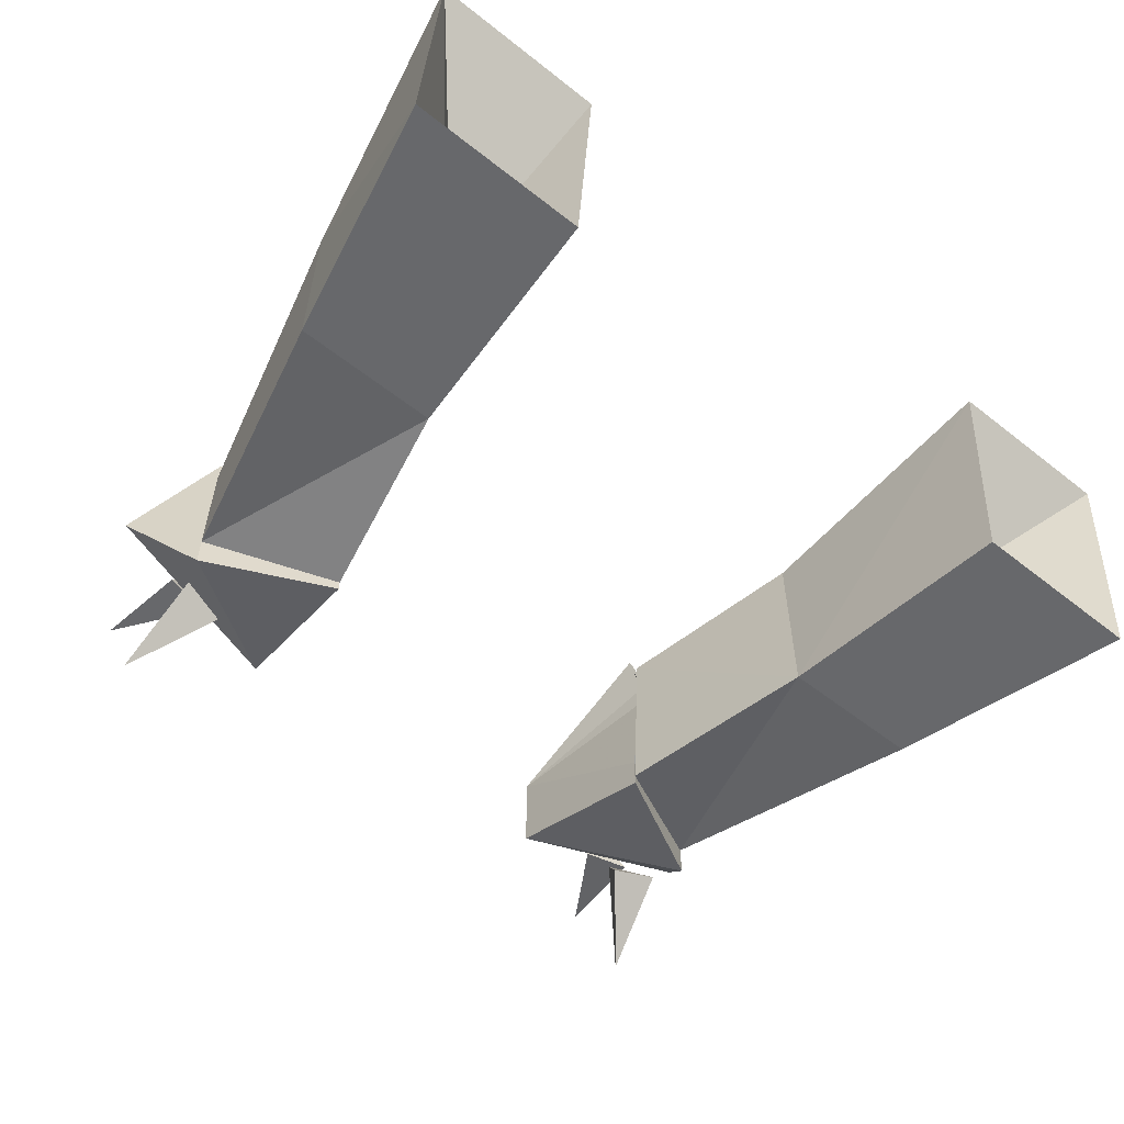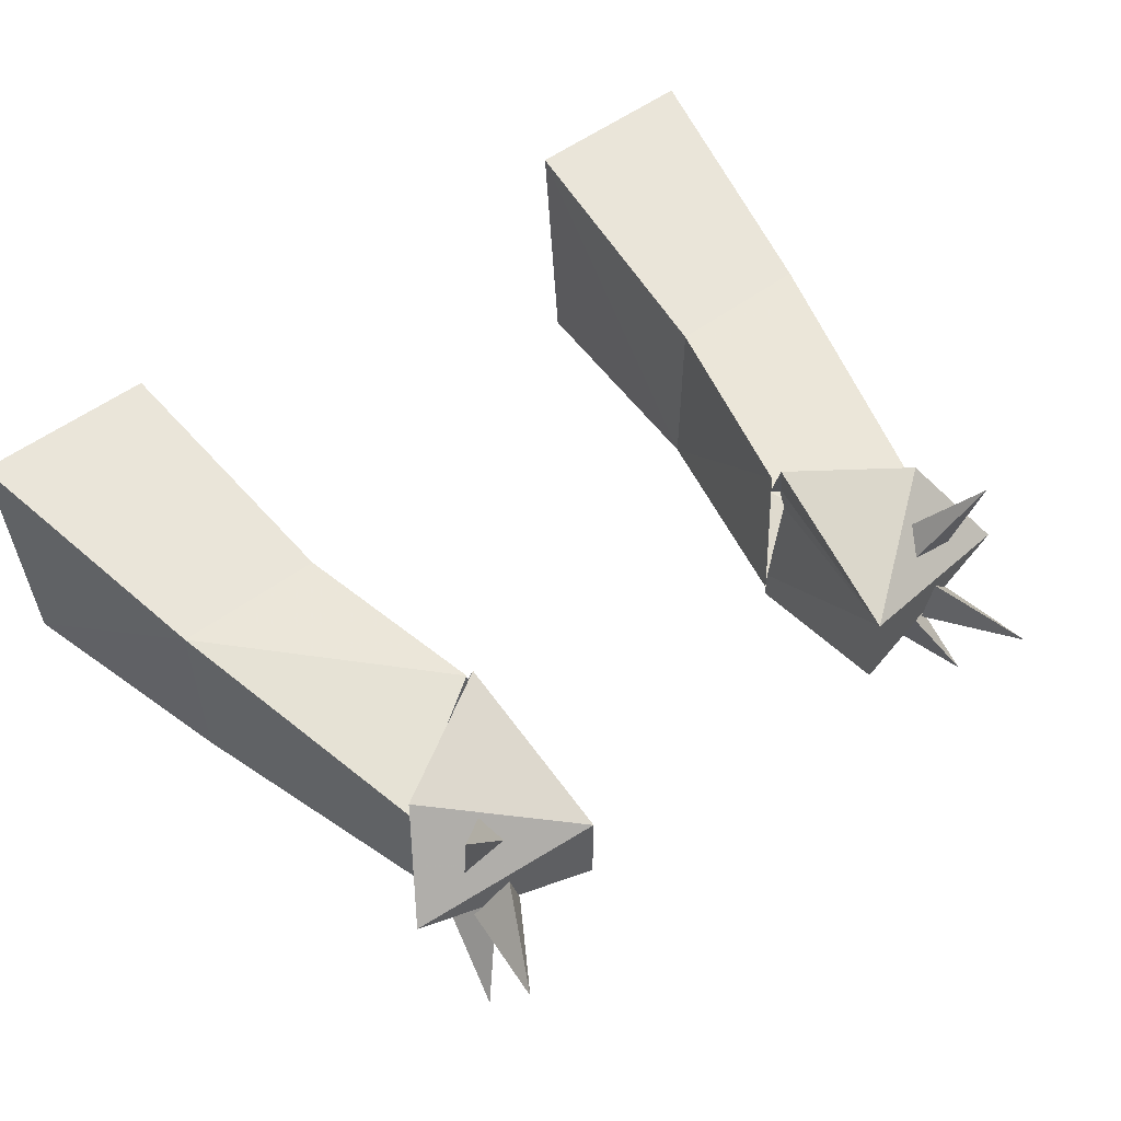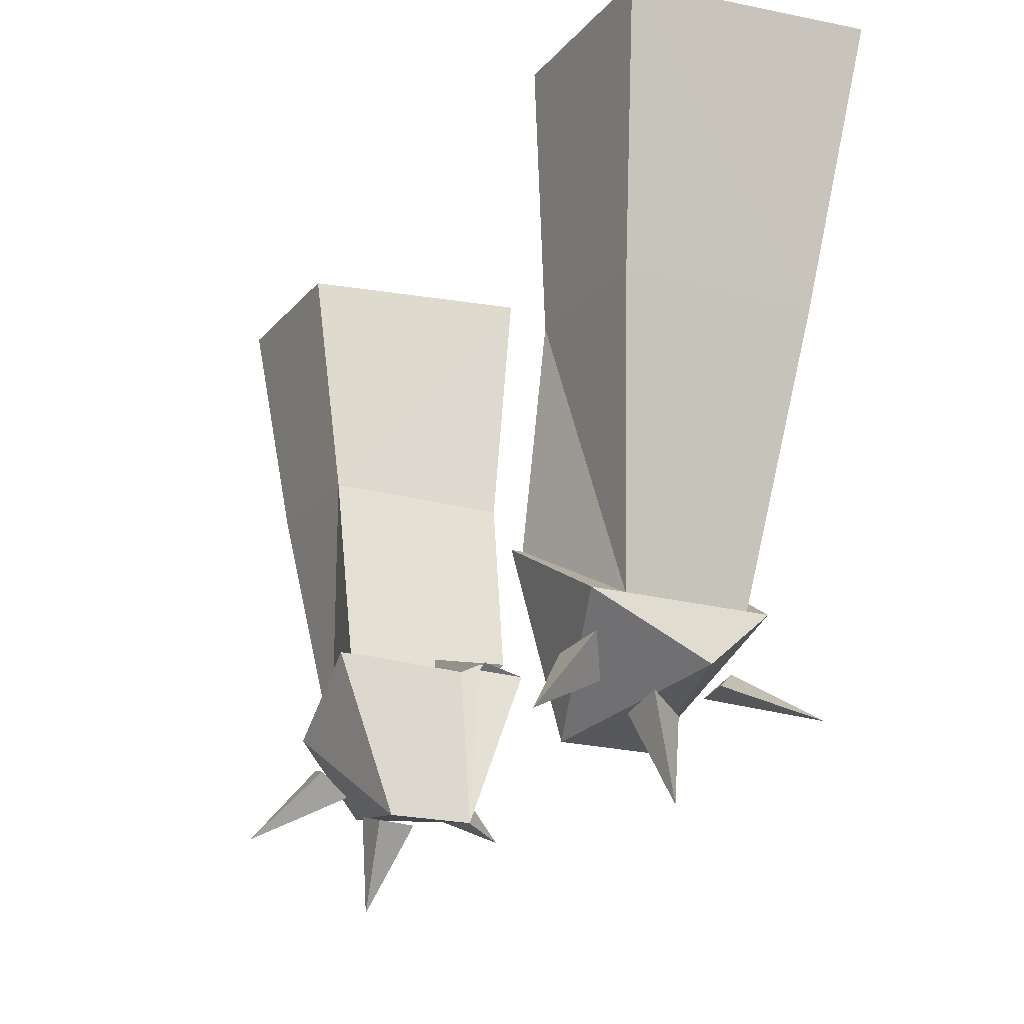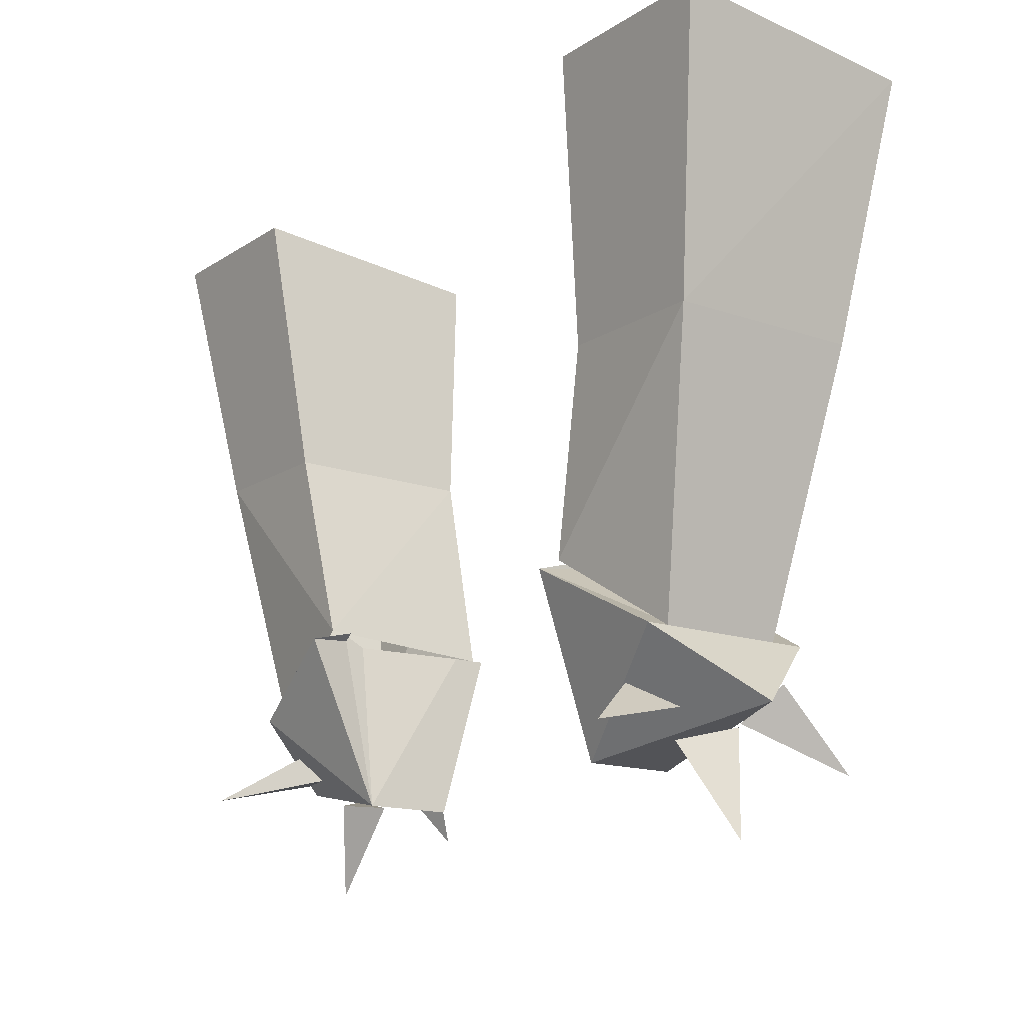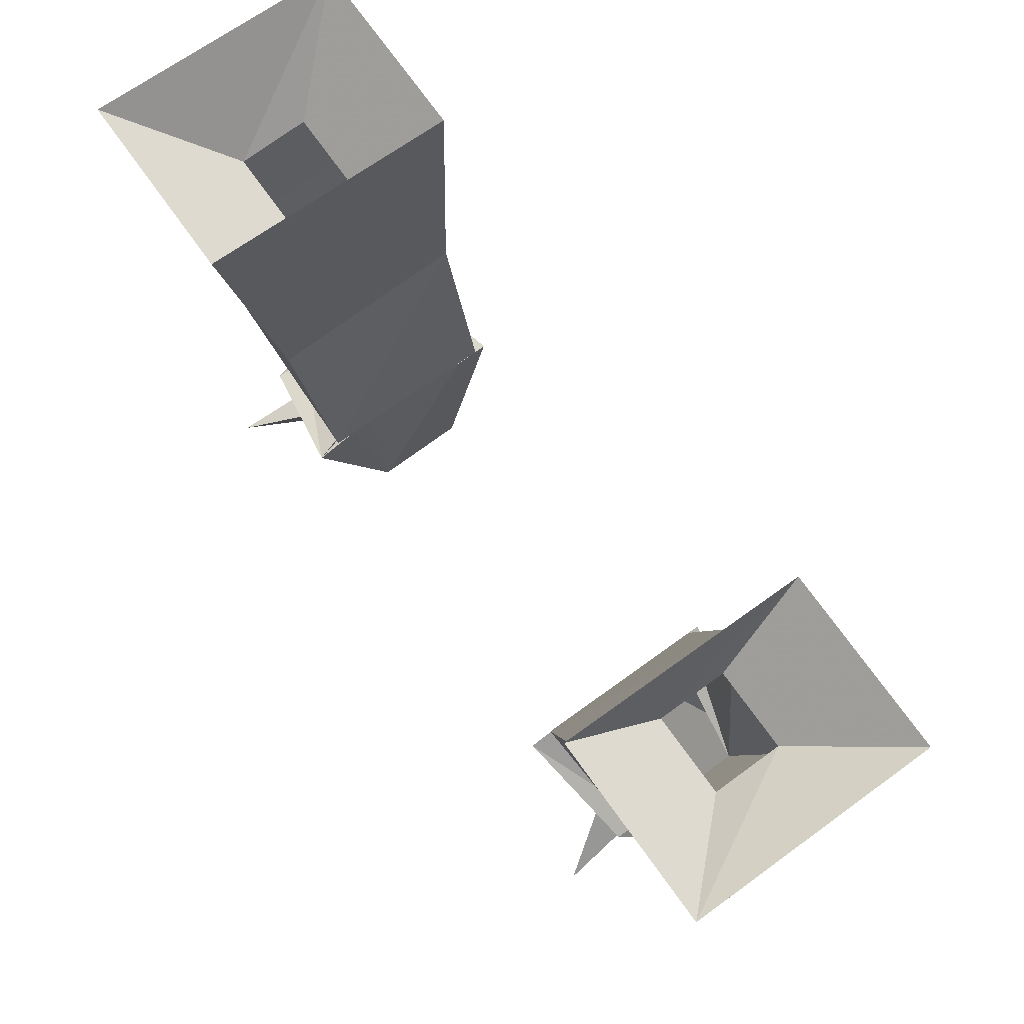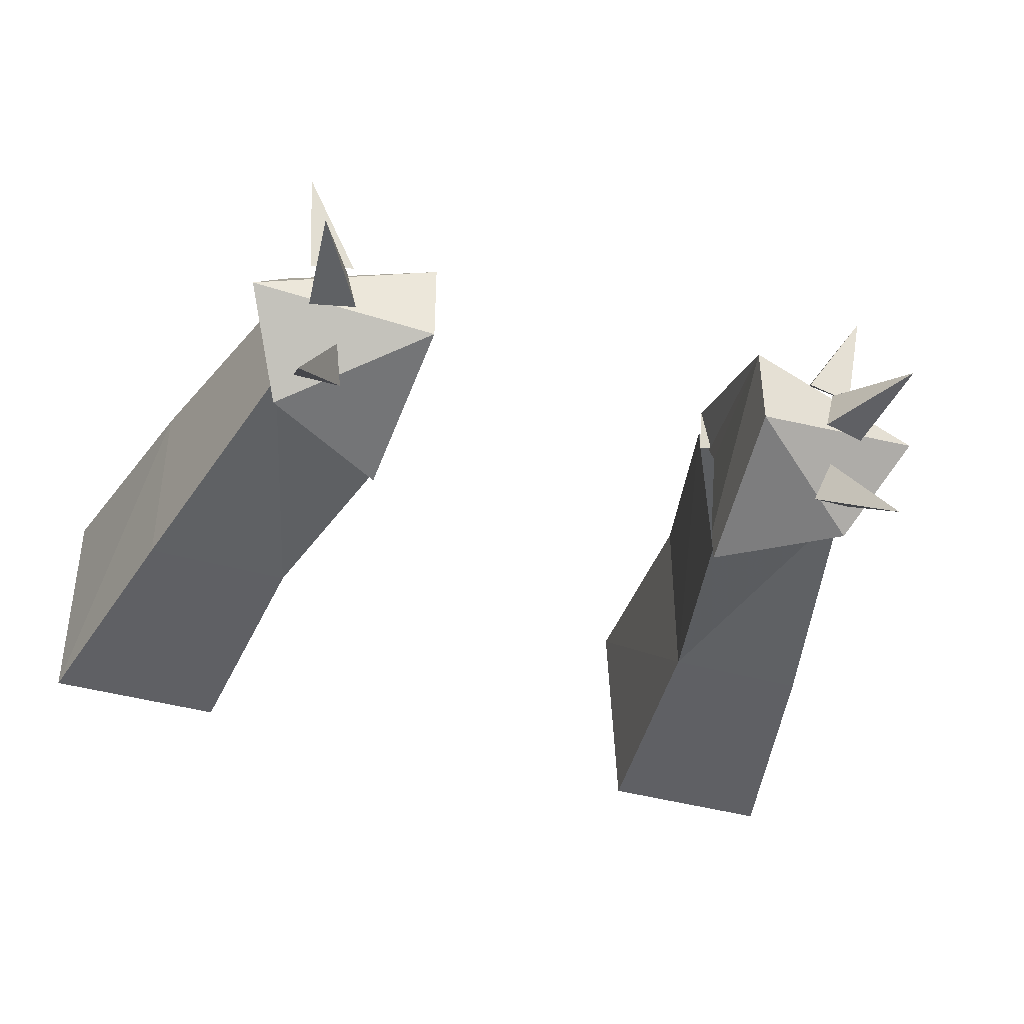
<metadata>
{"format":"obj","ext":"obj","renderer":"f3d","projection":"perspective","resolution":1024,"background":"white","views":[{"elev":-56.9,"azim":140.6,"up":"+Z"},{"elev":54.7,"azim":-37.9,"up":"+Z"},{"elev":-19.4,"azim":-117.8,"up":"+Y"},{"elev":-15.1,"azim":53.2,"up":"+Y"},{"elev":75.6,"azim":54.0,"up":"+Y"},{"elev":-40.4,"azim":-19.3,"up":"+Z"}]}
</metadata>
<code>
v 0.1875 -1.25 -0.03906
v 0.1797 -1.234 -0.0625
v 0.2188 -1.281 -0.1016
v 0.2109 -1.227 -0.05469
v 0.1875 -1.266 0.01562
v 0.1797 -1.266 -0.01562
v 0.2188 -1.328 -0.007812
v 0.2109 -1.258 -0.01562
v 0.1875 -1.234 0.05469
v 0.1797 -1.25 0.03906
v 0.2188 -1.266 0.1016
v 0.2109 -1.25 0.03125
v -0.2188 -1.281 -0.1016
v -0.1797 -1.234 -0.0625
v -0.1875 -1.25 -0.03906
v -0.2109 -1.227 -0.05469
v -0.2188 -1.328 -0.007812
v -0.1797 -1.266 -0.01562
v -0.1875 -1.266 0.01562
v -0.2109 -1.258 -0.01562
v -0.2188 -1.266 0.1016
v -0.1797 -1.25 0.03906
v -0.1875 -1.234 0.05469
v -0.2109 -1.25 0.03125
v -0.1406 -1.156 0.03125
v -0.125 -1.273 0.03125
v -0.1328 -1.156 -0.04688
v -0.125 -1.273 -0.03125
v -0.1328 -1.156 -0.07031
v -0.2188 -1.203 -0.0625
v -0.2188 -1.203 -0.03906
v -0.25 -1.25 0
v -0.2188 -1.203 0.03125
v -0.2188 -1.203 0.0625
v -0.2188 -1.203 0.03906
v -0.1328 -1.156 0.07812
v -0.1328 -1.148 0.04688
v -0.1406 -1.148 0.04688
v 0.1328 -1.156 -0.04688
v 0.125 -1.273 0.03125
v 0.1406 -1.156 0.03125
v 0.1406 -1.148 0.04688
v 0.1328 -1.156 0.07812
v 0.2188 -1.203 0.0625
v 0.2188 -1.203 0.03906
v 0.1328 -1.148 0.04688
v 0.125 -1.273 -0.03125
v 0.1328 -1.156 -0.07031
v 0.2188 -1.203 -0.0625
v 0.2578 -1.25 0
v 0.2188 -1.203 0.03125
v 0.2188 -1.203 -0.03906
v -0.1328 -1.148 0.0625
v -0.1641 -1.016 0.07031
v -0.2656 -1.016 0.07031
v -0.2188 -1.203 0.04688
v -0.2656 -1.016 -0.0625
v -0.1641 -1.016 -0.0625
v -0.1328 -1.156 -0.0625
v -0.1797 -0.8281 0.09375
v -0.3047 -0.8281 0.09375
v -0.3047 -0.8438 -0.07812
v -0.1797 -0.8438 -0.07812
v -0.1953 -0.8906 -0.01562
v -0.1953 -0.8906 0.03125
v -0.25 -0.8906 0.03125
v -0.25 -0.8906 -0.01562
v 0.1953 -0.8906 -0.01562
v 0.25 -0.8906 -0.01562
v 0.3047 -0.8438 -0.07812
v 0.1797 -0.8438 -0.07812
v 0.1953 -0.8906 0.03125
v 0.1797 -0.8281 0.09375
v 0.25 -0.8906 0.03125
v 0.3047 -0.8281 0.09375
v 0.2656 -1.016 0.07031
v 0.2656 -1.016 -0.0625
v 0.1641 -1.016 -0.0625
v 0.1641 -1.016 0.07031
v 0.1328 -1.148 0.0625
v 0.2188 -1.203 0.04688
v 0.1328 -1.156 -0.0625
f 1 2 3
f 1 3 4
f 1 4 2
f 2 4 3
f 5 6 7
f 5 7 8
f 5 8 6
f 6 8 7
f 9 10 11
f 9 11 12
f 9 12 10
f 10 12 11
f 13 14 15
f 13 15 16
f 13 16 14
f 14 16 15
f 17 18 19
f 17 19 20
f 17 20 18
f 18 20 19
f 21 22 23
f 21 23 24
f 21 24 22
f 22 24 23
f 25 26 27
f 27 26 28
f 27 29 30
f 27 30 31
f 31 30 32
f 31 32 33
f 33 32 34
f 33 34 35
f 35 34 36
f 35 36 37
f 25 38 26
f 39 40 41
f 41 40 42
f 43 44 45
f 43 45 46
f 47 40 39
f 44 50 51
f 44 51 45
f 50 52 51
f 52 50 49
f 52 49 39
f 39 49 48
f 27 28 29
f 26 38 36
f 26 36 34
f 26 34 32
f 26 32 28
f 28 32 30
f 28 30 29
f 42 40 43
f 43 40 44
f 47 39 48
f 47 48 49
f 47 49 50
f 47 50 40
f 50 44 40
f 53 54 55
f 53 55 56
f 56 55 31
f 31 55 57
f 31 57 58
f 31 58 59
f 59 58 53
f 53 58 54
f 54 58 60
f 54 60 55
f 55 60 61
f 55 61 62
f 55 62 57
f 57 62 58
f 58 62 63
f 58 63 60
f 60 63 64
f 60 64 65
f 60 65 61
f 61 65 66
f 61 66 62
f 62 66 67
f 62 67 63
f 63 67 64
f 68 69 70
f 68 70 71
f 68 71 72
f 72 71 73
f 72 73 74
f 74 73 75
f 74 75 69
f 69 75 70
f 70 75 76
f 70 76 77
f 70 77 78
f 70 78 71
f 71 78 73
f 73 78 79
f 73 79 76
f 73 76 75
f 76 79 80
f 76 80 81
f 76 81 52
f 76 52 77
f 77 52 78
f 78 52 82
f 78 82 80
f 78 80 79

</code>
